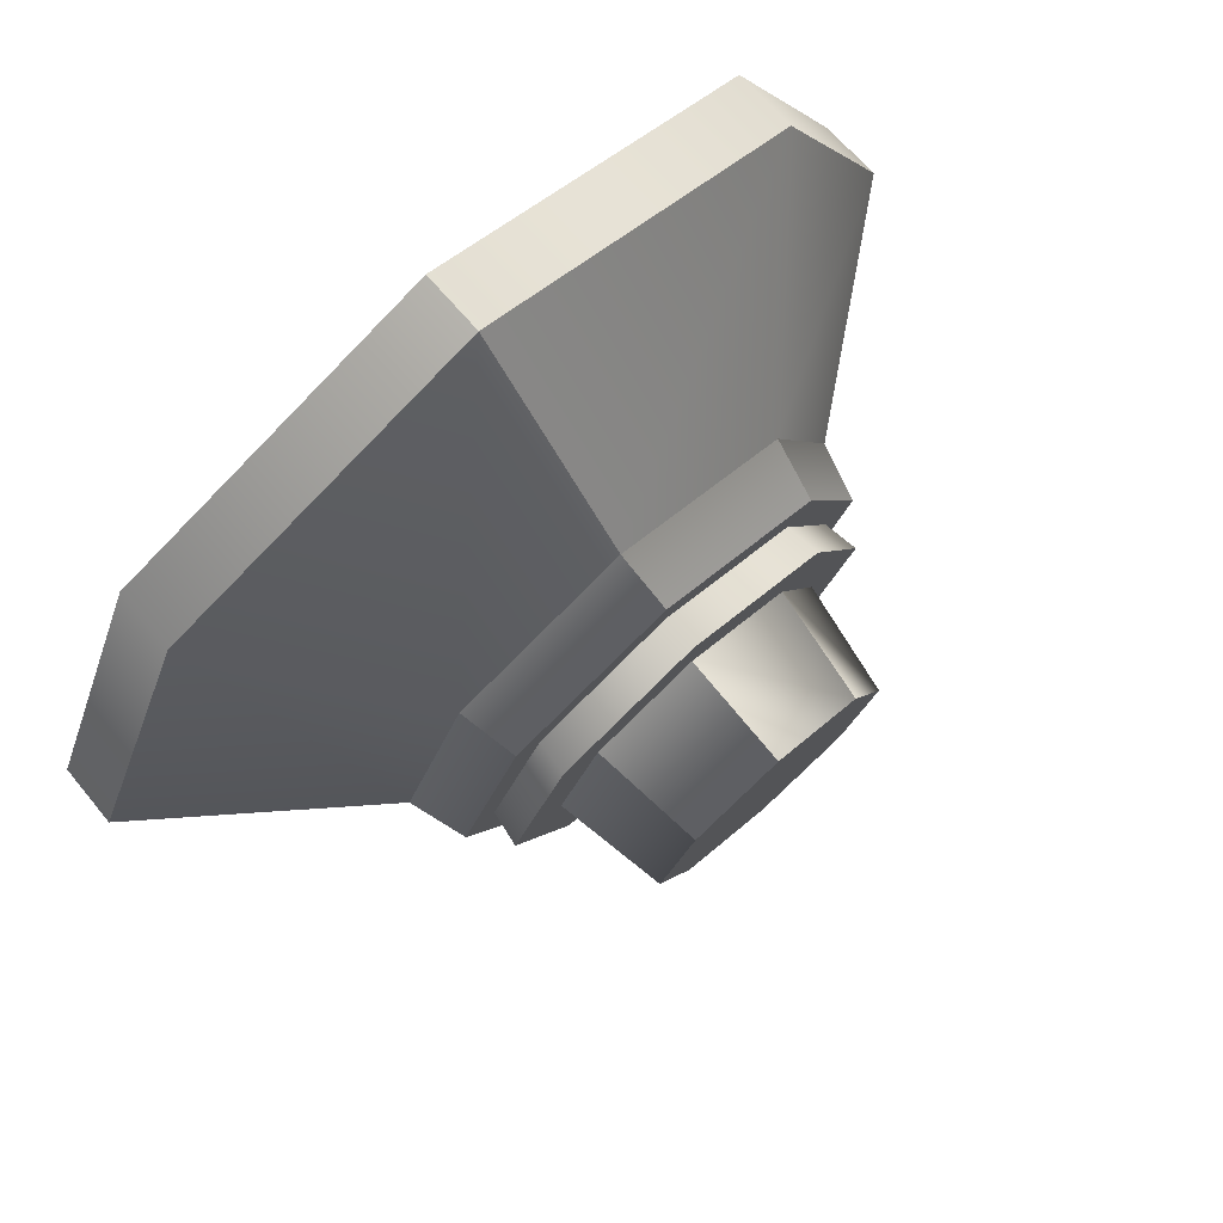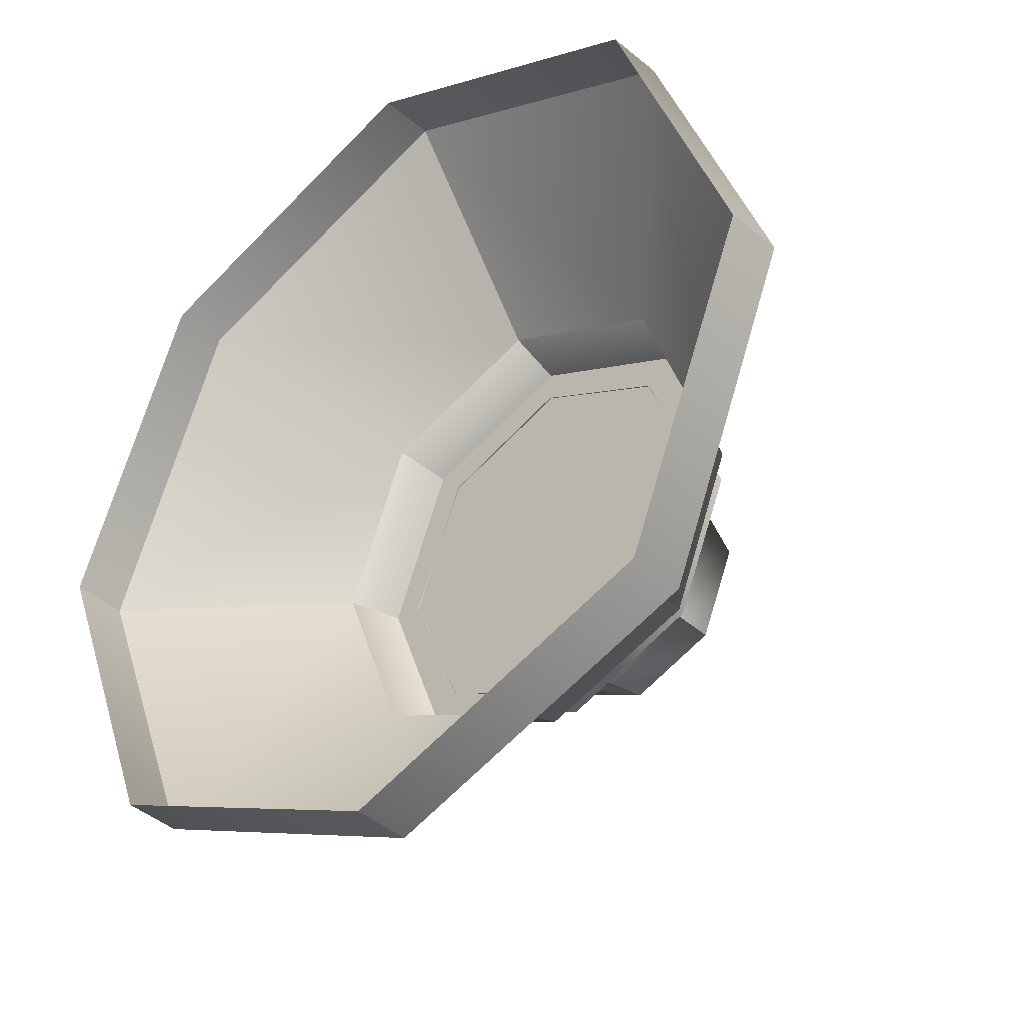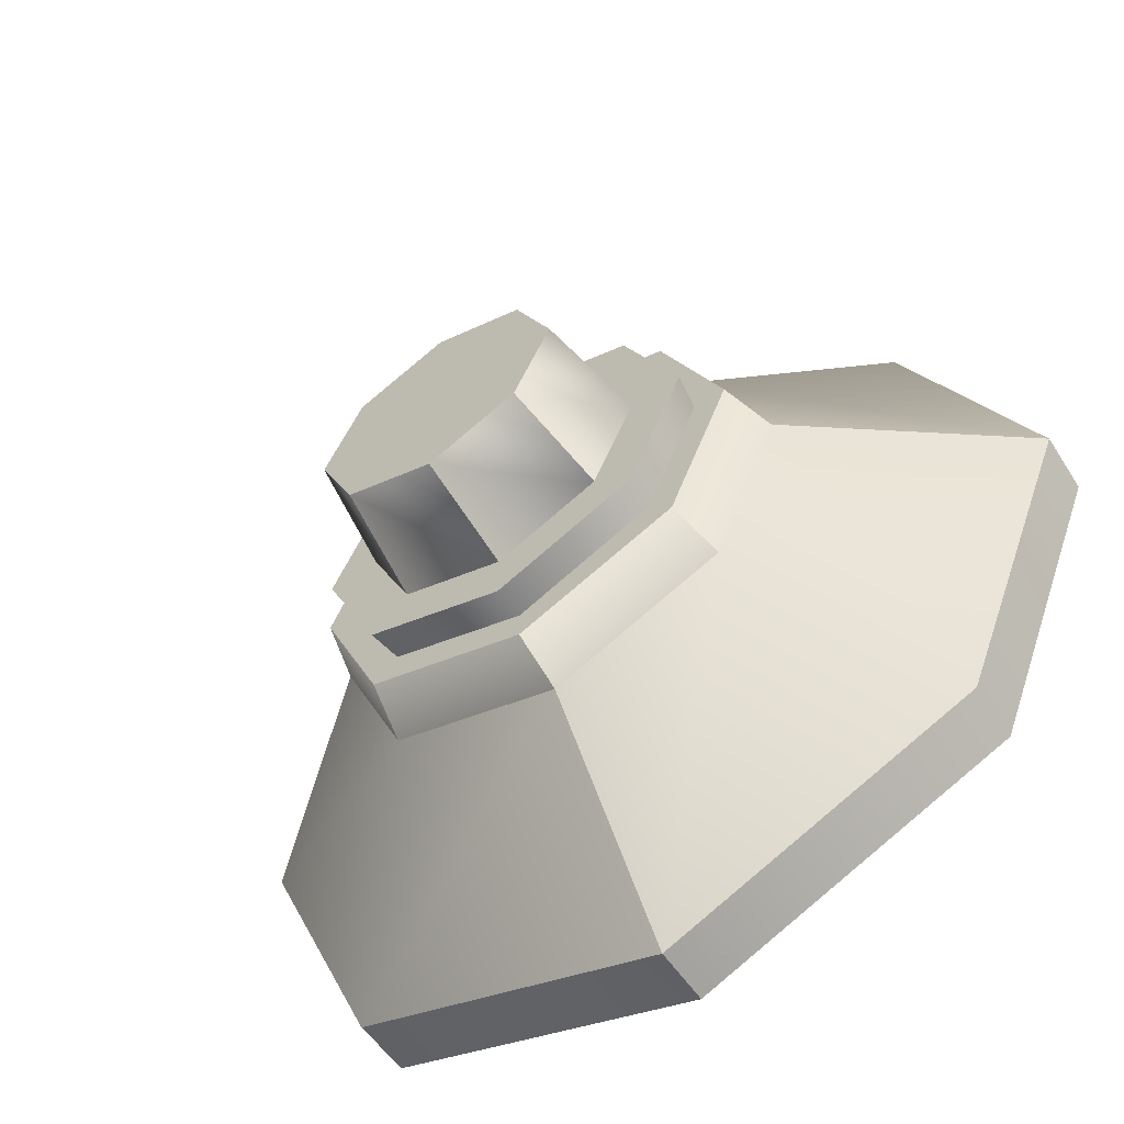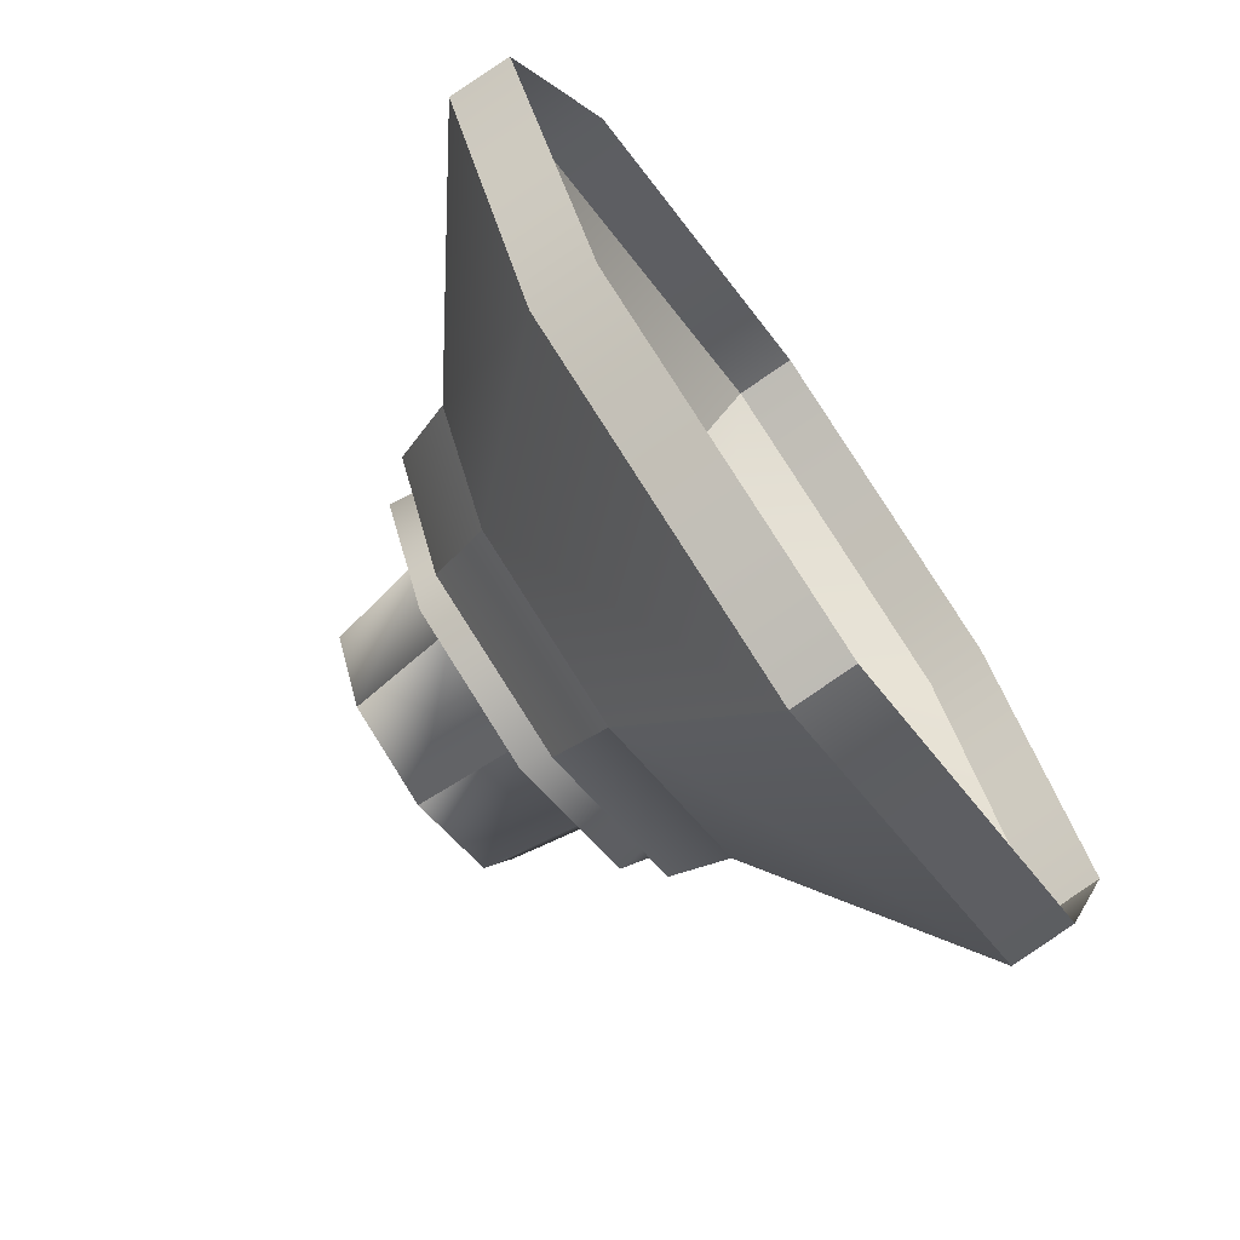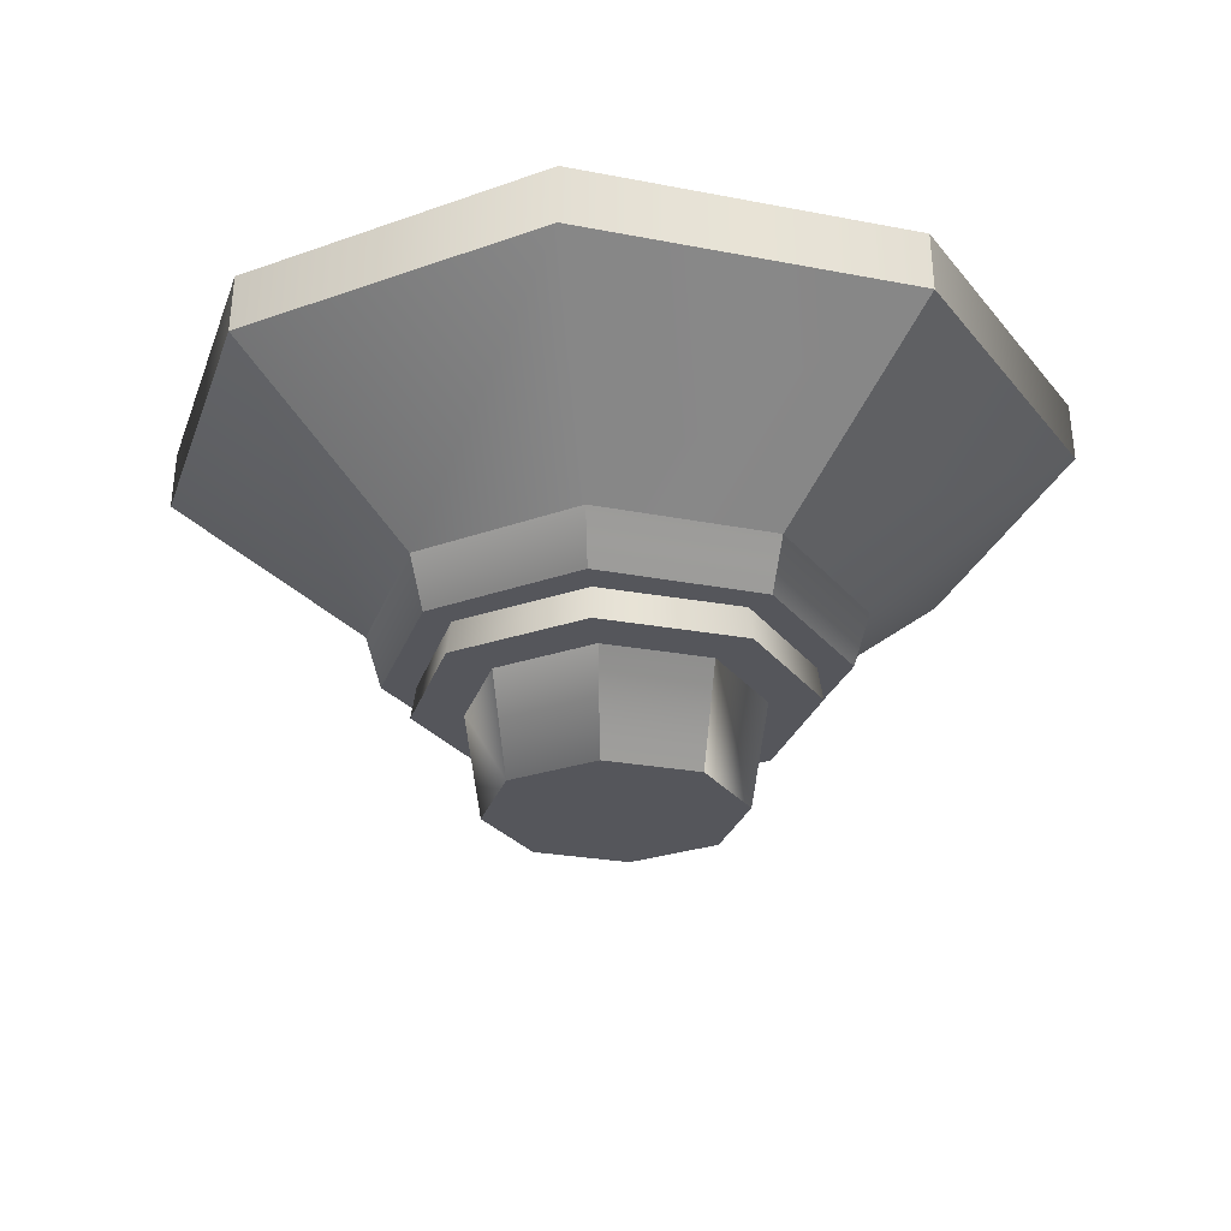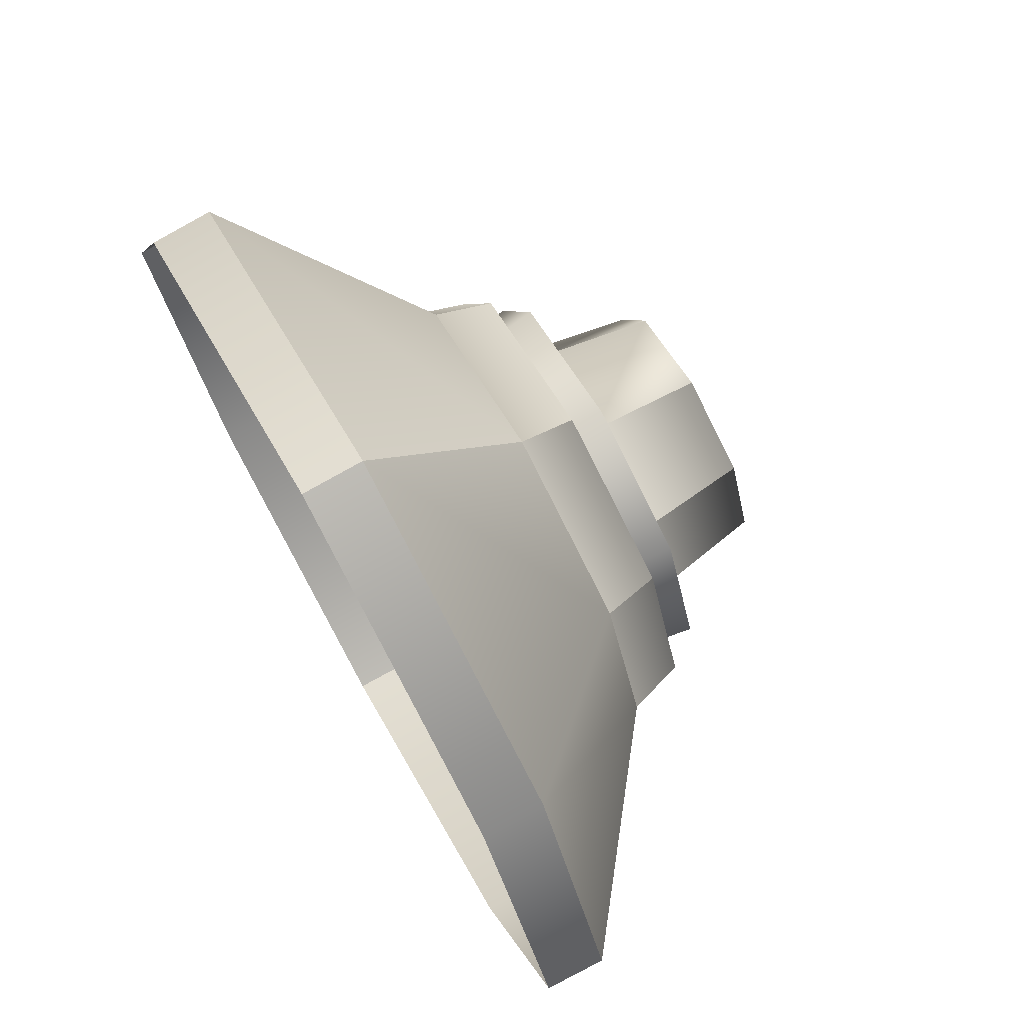
<metadata>
{"format":"obj","ext":"obj","renderer":"f3d","projection":"perspective","resolution":1024,"background":"white","views":[{"elev":77.3,"azim":-41.5,"up":"+Z"},{"elev":-36.5,"azim":-138.8,"up":"+Z"},{"elev":-60.7,"azim":34.4,"up":"+Z"},{"elev":-71.1,"azim":125.4,"up":"+Z"},{"elev":-26.3,"azim":-38.8,"up":"+Y"},{"elev":75.3,"azim":-119.2,"up":"+Z"}]}
</metadata>
<code>
g Chap01_BD_AirFortress_08A_SC
v 4.939 -4.122 4.939
v 6.984 -4.122 0
v 4.939 -4.122 -4.939
v 0 -4.122 -6.984
v -4.939 -4.122 -4.939
v -6.984 -4.122 0
v -4.939 -4.122 4.939
v 0 -4.122 6.984
v -6.067 -9.412 0
v -4.29 -9.412 4.29
v -4.29 -9.412 -4.29
v 0 -9.412 -6.067
v 4.29 -9.412 -4.29
v 6.067 -9.412 0
v 4.29 -9.412 4.29
v 0 -9.412 6.067
v 6.68 -4.315 -6.679
v 9.446 -4.315 0
v 6.679 -4.315 6.68
v 9.178 -2.628 0
v 6.49 -2.628 6.49
v 6.49 -2.628 -6.49
v 0 -4.315 -9.446
v 0 -2.628 -9.178
v -6.679 -4.315 -6.68
v -6.49 -2.628 -6.49
v -9.446 -4.315 0
v -9.178 -2.628 0
v -6.679 -4.315 6.68
v -6.49 -2.628 6.49
v 0 -4.315 9.446
v 0 -2.628 9.178
v 21.18 10.27 0
v 15.17 10.27 -15.17
v 0 10.27 -21.18
v -15.17 10.27 -15.17
v -21.18 10.27 0
v -15.17 10.27 15.17
v 0 10.27 21.18
v 15.17 10.27 15.17
v 15.24 7.434 -15.24
v 0 7.434 -21.28
v -15.24 7.434 -15.24
v -21.28 7.434 0
v -15.24 7.434 15.24
v 0 7.434 21.28
v 15.24 7.434 15.24
v 21.28 7.434 -1.953e-05
v 11.53 -0.09202 0
v 8.264 -0.08379 -8.264
v 0 -0.09202 -11.53
v -8.264 -0.08379 -8.264
v -11.53 -0.09202 0
v -8.264 -0.08379 8.264
v 0 -0.09202 11.53
v 8.264 -0.08379 8.264
v 7.687 -2.715 -7.687
v 0 -2.711 -10.74
v -7.687 -2.715 -7.687
v -10.74 -2.711 0
v -7.687 -2.715 7.687
v 0 -2.711 10.74
v 7.687 -2.715 7.687
v 10.74 -2.711 -1.953e-05
v -6.984 -4.122 0
v -4.29 -9.412 4.29
v -4.939 -4.122 4.939
v -4.29 -9.412 -4.29
v -4.939 -4.122 -4.939
v 0 -9.412 -6.067
v 0 -4.122 -6.984
v 4.29 -9.412 -4.29
v 4.939 -4.122 -4.939
v 6.067 -9.412 0
v 6.984 -4.122 0
v 4.29 -9.412 4.29
v 0 -9.412 6.067
v 0 -4.122 6.984
v 4.939 -4.122 4.939
v 4.29 -9.412 4.29
v -4.29 -9.412 4.29
v 0 -9.412 6.067
v 6.067 -9.412 0
v 4.29 -9.412 -4.29
v -4.29 -9.412 -4.29
v -6.067 -9.412 0
v 0 -9.412 -6.067
v 6.68 -4.315 -6.679
v 6.679 -4.315 6.68
v 9.446 -4.315 0
v 0 -4.315 -9.446
v -6.679 -4.315 -6.68
v -9.446 -4.315 0
v -6.679 -4.315 6.68
v 0 -4.315 9.446
v 0 7.434 -21.28
v 0 10.27 -21.18
v -21.28 7.434 0
v -21.18 10.27 0
v 0 7.434 21.28
v 0 10.27 21.18
v 21.18 10.27 0
v 21.28 7.434 -1.953e-05
v 7.687 -2.715 -7.687
v 8.264 -0.08379 -8.264
v 0 -2.711 -10.74
v 0 -0.09202 -11.53
v -7.687 -2.715 -7.687
v -8.264 -0.08379 -8.264
v -10.74 -2.711 0
v -11.53 -0.09202 0
v -7.687 -2.715 7.687
v -8.264 -0.08379 8.264
v 0 -2.711 10.74
v 0 -0.09202 11.53
v 10.74 -2.711 -1.953e-05
v 7.687 -2.715 7.687
v 8.264 -0.08379 8.264
v 11.53 -0.09202 0
v 15.24 7.434 -15.24
v 8.264 -0.08379 -8.264
v 11.53 -0.09202 0
v 21.28 7.434 -1.953e-05
v 0 7.434 -21.28
v 0 -0.09202 -11.53
v 8.264 -0.08379 -8.264
v 15.24 7.434 -15.24
v -15.24 7.434 -15.24
v -8.264 -0.08379 -8.264
v 0 -0.09202 -11.53
v 0 7.434 -21.28
v -21.28 7.434 0
v -11.53 -0.09202 0
v -8.264 -0.08379 -8.264
v -15.24 7.434 -15.24
v -15.24 7.434 15.24
v -8.264 -0.08379 8.264
v -11.53 -0.09202 0
v -21.28 7.434 0
v 0 7.434 21.28
v 0 -0.09202 11.53
v -8.264 -0.08379 8.264
v -15.24 7.434 15.24
v 15.24 7.434 15.24
v 8.264 -0.08379 8.264
v 0 -0.09202 11.53
v 0 7.434 21.28
v 21.28 7.434 -1.953e-05
v 11.53 -0.09202 0
v 8.264 -0.08379 8.264
v 15.24 7.434 15.24
v -10.74 -2.711 0
v -7.687 -2.715 7.687
v 7.687 -2.715 7.687
v 10.74 -2.711 -1.953e-05
v 0 -2.711 10.74
v -7.687 -2.715 -7.687
v 7.687 -2.715 -7.687
v 0 -2.711 -10.74
g Chap01_BD_AirFortress_08A_SC_0
f 5 11 9
f 6 5 9
f 65 9 10
f 7 65 10
f 67 66 16
f 8 67 16
f 4 12 68
f 69 4 68
f 3 13 70
f 71 3 70
f 2 14 72
f 73 2 72
f 1 15 74
f 75 1 74
f 78 77 76
f 79 78 76
f 82 81 80
f 85 84 83
f 86 85 83
f 86 83 80
f 81 86 80
f 85 87 84
f 20 21 19
f 18 20 19
f 22 20 18
f 17 22 18
f 24 22 17
f 23 24 17
f 26 24 23
f 25 26 23
f 28 26 25
f 27 28 25
f 30 28 27
f 29 30 27
f 32 30 29
f 31 32 29
f 21 32 31
f 19 21 31
f 90 89 88
f 92 91 88
f 93 92 88
f 94 93 88
f 95 94 88
f 89 95 88
f 34 33 48
f 41 34 48
f 35 34 41
f 42 35 41
f 36 97 96
f 43 36 96
f 37 36 43
f 44 37 43
f 38 99 98
f 45 38 98
f 39 38 45
f 46 39 45
f 40 101 100
f 47 40 100
f 102 40 47
f 103 102 47
f 49 64 57
f 50 49 57
f 105 104 58
f 51 105 58
f 107 106 59
f 52 107 59
f 109 108 60
f 53 109 60
f 111 110 61
f 54 111 61
f 113 112 62
f 55 113 62
f 115 114 63
f 56 115 63
f 118 117 116
f 119 118 116
f 122 121 120
f 123 122 120
f 126 125 124
f 127 126 124
f 130 129 128
f 131 130 128
f 134 133 132
f 135 134 132
f 138 137 136
f 139 138 136
f 142 141 140
f 143 142 140
f 146 145 144
f 147 146 144
f 150 149 148
f 151 150 148
f 154 153 152
f 155 154 152
f 154 156 153
f 155 152 157
f 158 155 157
f 158 157 159

</code>
